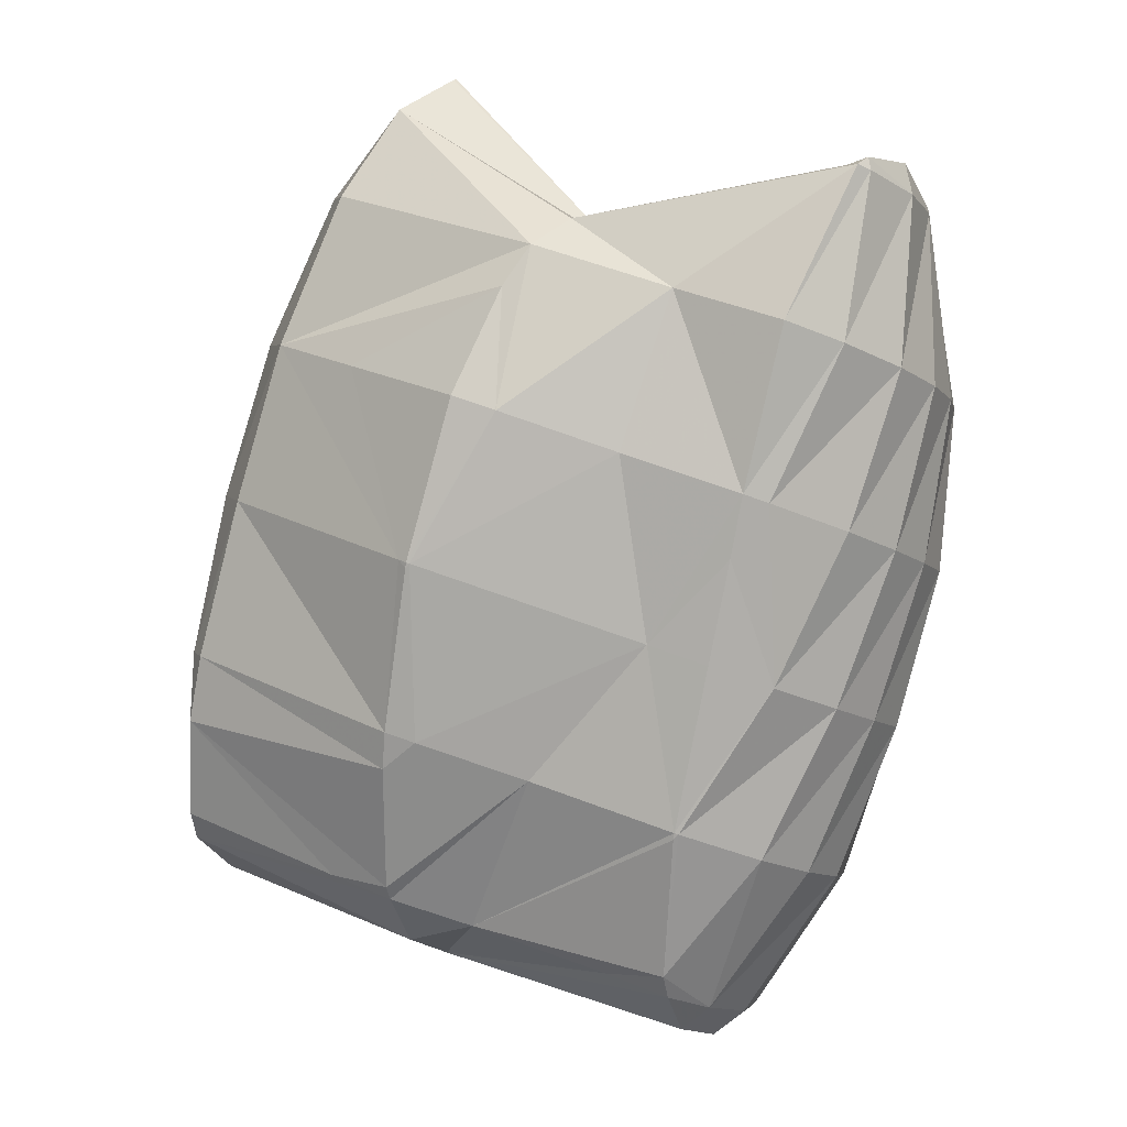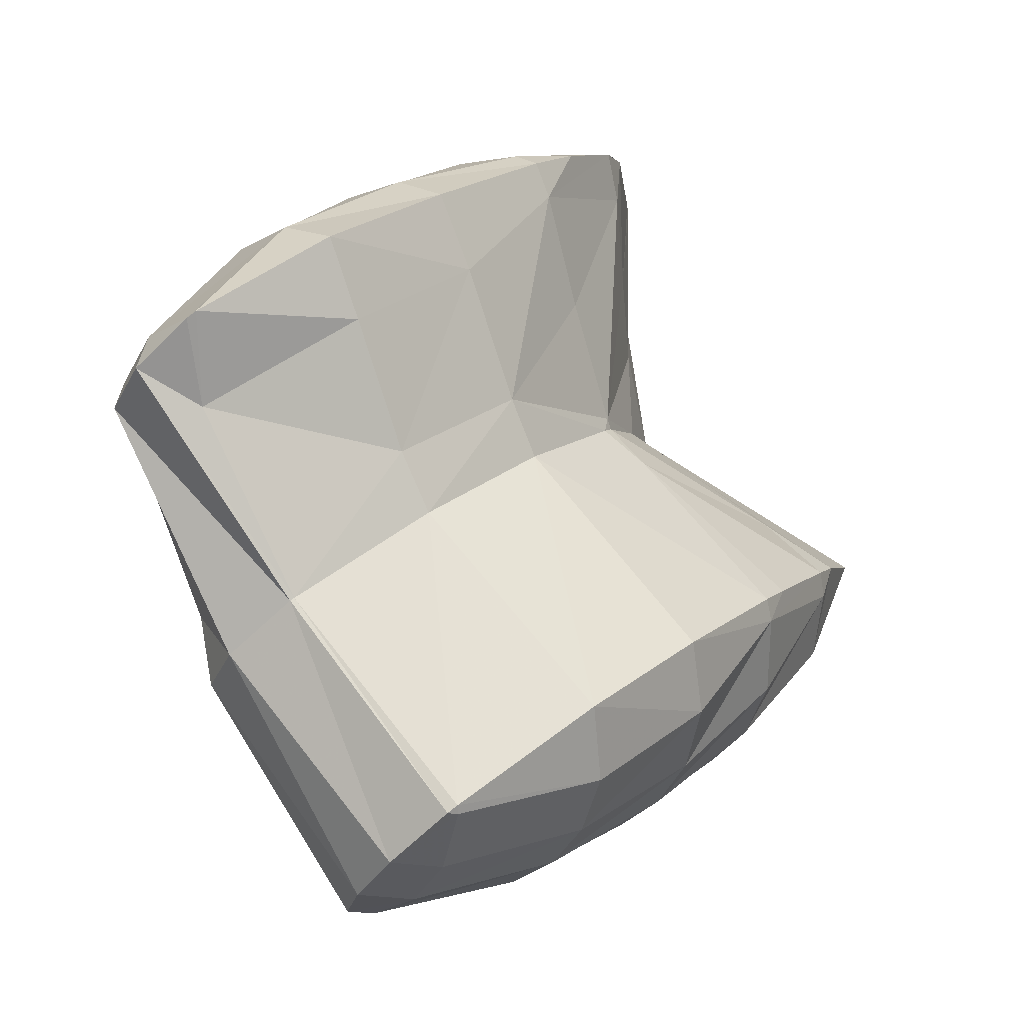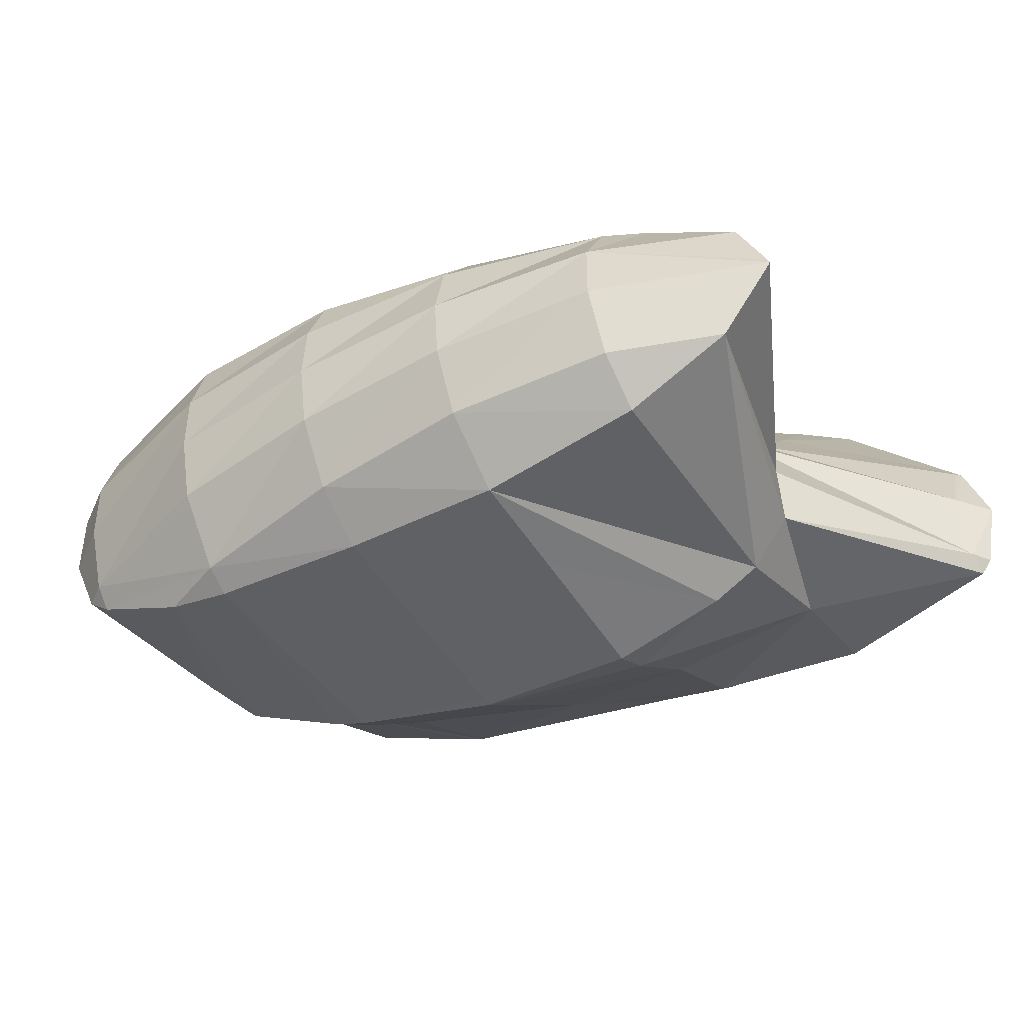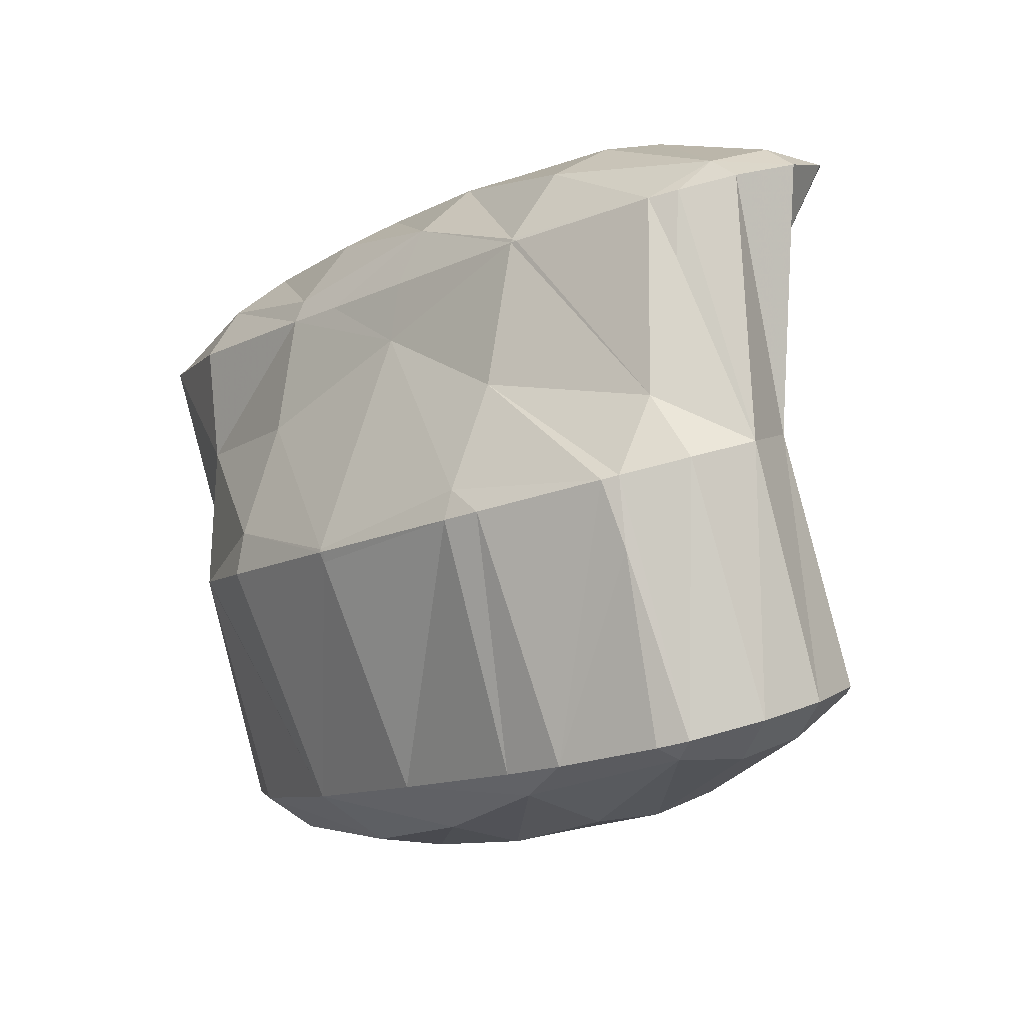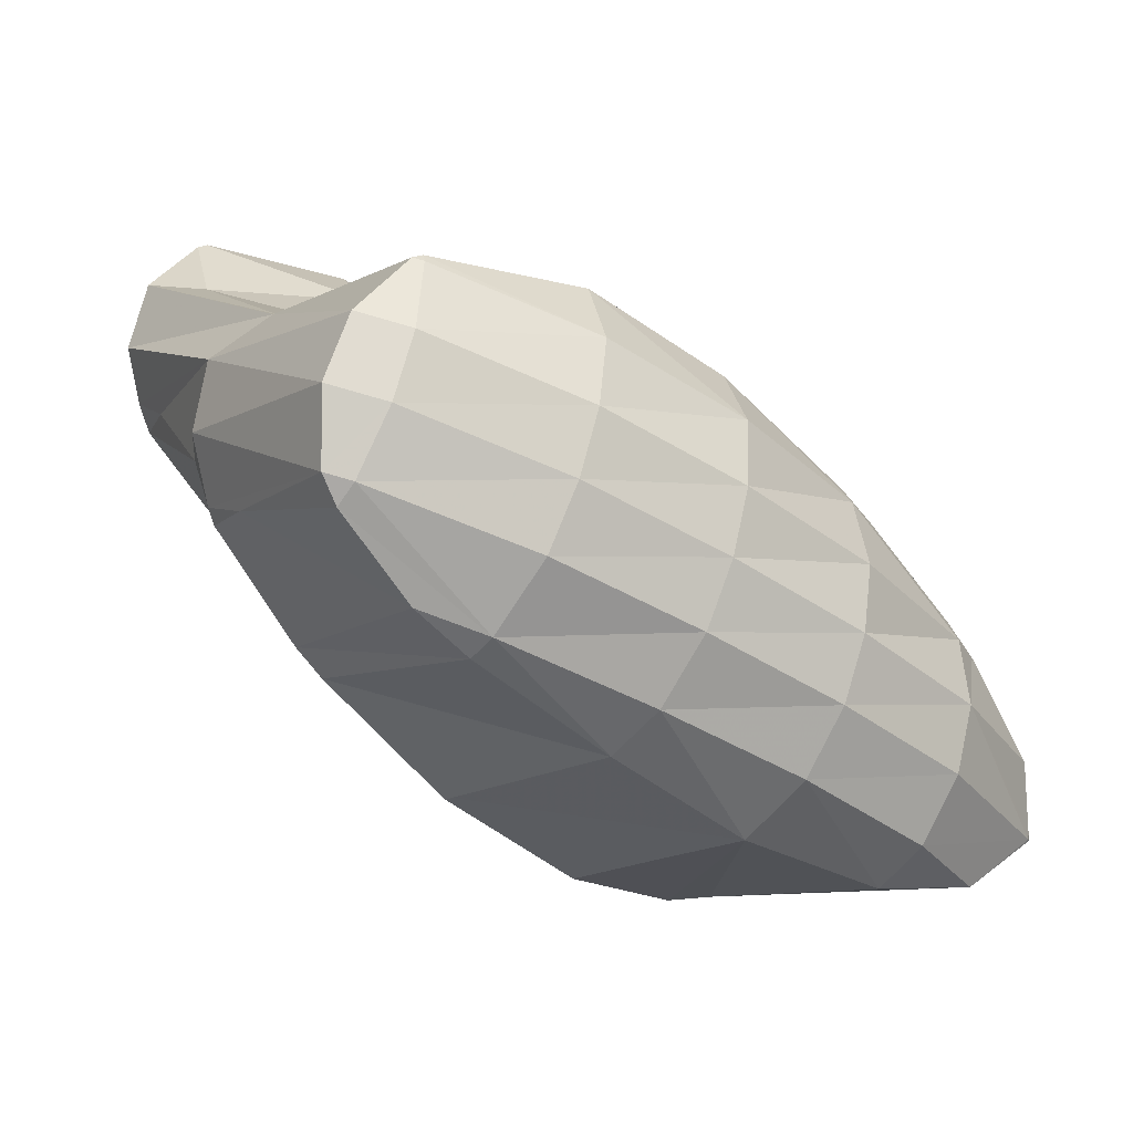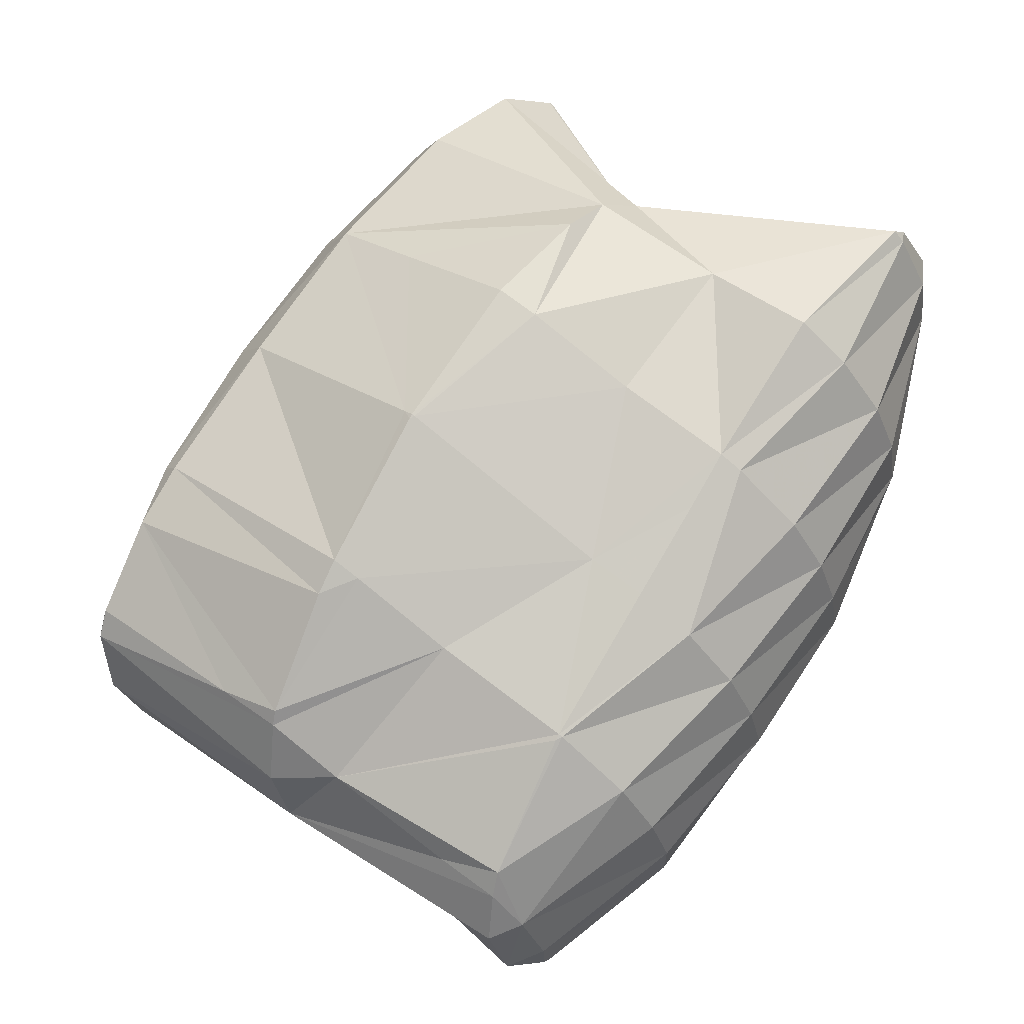
<metadata>
{"format":"obj","ext":"obj","renderer":"f3d","projection":"perspective","resolution":1024,"background":"white","views":[{"elev":-63.1,"azim":-84.7,"up":"+Y"},{"elev":-3.5,"azim":107.7,"up":"+Z"},{"elev":3.0,"azim":-132.8,"up":"+Y"},{"elev":-36.7,"azim":28.4,"up":"+Z"},{"elev":-79.0,"azim":119.7,"up":"+Z"},{"elev":-77.8,"azim":-105.3,"up":"+Y"}]}
</metadata>
<code>
v 203 197.1 79.19
v 203.1 198 79.86
v 202.6 197.1 79.69
v 201.9 196.5 79.16
v 202.3 196.5 78.71
v 201.5 196.2 78.55
v 203 198.1 79.96
v 201.5 199.5 81.21
v 201.2 198.7 81.44
v 200.6 197.7 81.26
v 200 197 80.8
v 201.1 196.1 78.51
v 199.4 196.5 80.09
v 198.7 196.3 78.91
v 198.8 196.3 78.83
v 198.7 196.3 78.86
v 199.5 200.5 82.15
v 199.2 199.7 82.43
v 198.6 198.7 82.36
v 198 197.9 81.96
v 197.4 197.3 81.36
v 196.7 196.9 80.46
v 196.3 196.9 79.54
v 197.3 201.4 83
v 197.2 201 83.16
v 196.6 199.8 83.22
v 196 199 82.9
v 195.4 198.3 82.41
v 194.8 197.8 81.7
v 194.8 197.3 79.97
v 194.1 197.5 80.59
v 193.9 197.6 80.22
v 196.3 201.6 83.3
v 194.8 201.9 83.6
v 194.6 201.3 83.69
v 194 200.3 83.53
v 193.4 199.5 83.19
v 192.8 198.8 82.64
v 192.1 198.4 81.82
v 191.7 198.3 80.99
v 194 201.8 83.64
v 192.6 201.6 83.5
v 191.4 201.3 83.38
v 191.3 201.2 83.38
v 190.7 200.4 83.05
v 190.1 199.8 82.41
v 190 199.7 82.22
v 191.2 201.3 83.37
v 190.4 200.7 83
v 189.9 199.9 82.39
v 202.5 197.9 78.66
v 201.7 199.1 75.93
v 201.8 199 75.89
v 201.3 196.6 77.64
v 201.7 198 75.12
v 200.5 197 75.68
v 201 197.4 74.67
v 200 197.1 74.49
v 201.1 199.8 80.04
v 200.4 200.2 78.14
v 200.1 200.5 77.23
v 198 196.9 76.79
v 199.7 197 74.47
v 197.3 197.1 75.2
v 197.7 197.1 74.67
v 197.1 197.2 74.76
v 199.1 200.8 81.03
v 198.4 201.3 79.08
v 198.1 201.6 78.21
v 196 197.2 78.69
v 195.3 197.4 77.04
v 194.7 197.7 75.33
v 194.6 197.7 75.4
v 194.6 197.7 75.35
v 197.1 201.5 82.48
v 196.4 201.8 80.81
v 195.9 202.1 78.8
v 195.7 202.1 79.01
v 195.6 202.1 78.84
v 193.4 198.1 78.53
v 192.7 198.4 76.83
v 192.5 198.5 76.21
v 194.5 201.9 82.87
v 193.8 201.9 81.61
v 194 202.1 78.91
v 193.2 201.8 80.34
v 192.5 201.9 78.89
v 191.4 199.2 79.48
v 191.2 199.5 77.05
v 190.8 200 77.5
v 191.3 201.3 83.26
v 192.4 201.9 78.89
v 190.7 200.9 82.37
v 190.1 200 82.09
v 191.4 201.4 78.6
v 190.7 200.7 78.09
v 201.6 201.4 72.88
v 201.5 201.5 72.99
v 201.4 200.4 72.15
v 200.9 199.7 71.62
v 199.8 197.6 73.59
v 199.9 199.2 71.28
v 199.5 199.1 71.27
v 200 203.1 74.36
v 197.9 199.3 71.49
v 196.9 199.5 71.77
v 198 204.1 75.31
v 194.6 197.8 75.23
v 194.7 200.4 72.59
v 195.7 202.7 78.26
v 195.6 204.7 76.02
v 192.5 201.3 73.47
v 192.5 200.1 74.64
v 195 204.9 76.17
v 192.9 204.2 77.37
v 193 205.1 76.53
v 190.7 202.4 74.57
v 192.4 205.2 76.63
v 190.6 205.1 76.71
v 189.7 204.7 76.41
v 189.6 204.6 76.41
v 189.6 204.6 76.34
v 189.7 203.6 75.52
v 189.6 204.6 76.38
v 201.5 201.5 72.86
v 200.8 201 72.06
v 200.2 200.4 71.52
v 199.6 199.5 71.23
v 199.4 203 73.27
v 198.8 202.5 72.49
v 198.2 201.9 71.93
v 197.6 201.1 71.57
v 197 200 71.6
v 197.4 204.1 74.24
v 196.8 203.7 73.38
v 196.2 203 72.78
v 195.6 202.3 72.36
v 195 201.3 72.26
v 195.5 204.8 75.67
v 194.8 204.6 74.56
v 194.2 204 73.83
v 193.6 203.3 73.34
v 193 202.4 73.14
v 192.8 205.1 76.13
v 192.2 204.8 75.15
v 191.6 204.2 74.56
v 191 203.3 74.34
v 189.6 204.6 76.34
g foo
f 1 2 3
f 1 3 4
f 1 4 5
f 6 5 4
f 7 8 9
f 7 9 2
f 2 9 3
f 3 9 10
f 11 4 10
f 4 3 10
f 6 4 12
f 12 4 13
f 13 4 11
f 12 13 14
f 12 14 15
f 16 15 14
f 17 18 9
f 17 9 8
f 19 10 18
f 10 9 18
f 20 11 19
f 11 10 19
f 21 13 20
f 13 11 20
f 22 14 21
f 14 13 21
f 16 14 22
f 16 22 23
f 24 25 18
f 24 18 17
f 26 19 25
f 19 18 25
f 27 20 26
f 20 19 26
f 28 21 27
f 21 20 27
f 29 22 28
f 22 21 28
f 23 22 30
f 30 22 31
f 31 22 29
f 32 30 31
f 24 33 25
f 34 35 33
f 33 35 25
f 25 35 26
f 36 27 35
f 27 26 35
f 37 28 36
f 28 27 36
f 38 29 37
f 29 28 37
f 39 31 38
f 31 29 38
f 32 31 39
f 32 39 40
f 34 41 35
f 42 36 35
f 42 35 41
f 43 44 42
f 42 44 36
f 36 44 37
f 45 38 44
f 38 37 44
f 46 39 45
f 39 38 45
f 40 39 46
f 40 46 47
f 43 48 44
f 49 45 44
f 49 44 48
f 50 46 45
f 50 45 49
f 50 47 46
f 51 2 1
f 51 1 52
f 52 1 53
f 53 1 5
f 54 55 6
f 6 55 5
f 5 55 53
f 55 54 56
f 55 56 57
f 58 57 56
f 59 8 7
f 2 51 7
f 7 51 59
f 59 51 60
f 52 60 51
f 52 61 60
f 54 6 12
f 56 12 15
f 56 54 12
f 56 15 16
f 56 16 62
f 56 62 58
f 58 62 63
f 63 62 64
f 63 64 65
f 66 65 64
f 67 17 8
f 67 8 59
f 68 67 60
f 67 59 60
f 61 68 60
f 61 69 68
f 70 16 23
f 70 62 16
f 71 64 70
f 64 62 70
f 66 64 72
f 72 64 73
f 73 64 71
f 74 72 73
f 75 24 17
f 75 17 67
f 76 75 68
f 75 67 68
f 69 77 68
f 77 78 68
f 78 76 68
f 79 78 77
f 70 23 30
f 30 32 70
f 32 80 70
f 80 71 70
f 81 73 80
f 73 71 80
f 74 73 81
f 74 81 82
f 75 33 24
f 33 75 34
f 34 75 83
f 83 75 76
f 84 83 78
f 83 76 78
f 79 85 78
f 85 86 78
f 86 84 78
f 87 86 85
f 88 32 40
f 88 80 32
f 89 81 90
f 90 81 88
f 88 81 80
f 89 82 81
f 83 41 34
f 84 42 41
f 84 41 83
f 42 84 43
f 43 84 91
f 91 84 86
f 87 92 86
f 92 93 86
f 93 91 86
f 92 94 93
f 92 95 94
f 47 88 40
f 88 47 96
f 96 47 94
f 94 95 96
f 96 90 88
f 91 48 43
f 93 49 48
f 93 48 91
f 94 50 49
f 94 49 93
f 94 47 50
f 97 98 52
f 97 52 53
f 55 99 53
f 99 97 53
f 57 100 55
f 100 99 55
f 101 102 58
f 58 102 57
f 57 102 100
f 103 102 101
f 52 98 61
f 98 104 61
f 101 58 63
f 103 101 105
f 101 63 105
f 63 65 105
f 106 105 65
f 106 65 66
f 61 104 69
f 104 107 69
f 72 108 66
f 108 109 66
f 109 106 66
f 108 72 74
f 77 69 110
f 110 69 111
f 111 69 107
f 110 79 77
f 112 108 113
f 112 109 108
f 108 74 82
f 108 82 113
f 111 114 110
f 115 85 79
f 115 79 110
f 115 110 116
f 116 110 114
f 115 87 85
f 113 89 112
f 89 90 112
f 90 117 112
f 113 82 89
f 116 118 115
f 115 118 87
f 87 118 92
f 92 118 119
f 120 121 119
f 121 95 119
f 95 92 119
f 121 122 95
f 122 123 95
f 123 96 95
f 123 117 90
f 123 90 96
f 120 124 121
f 124 122 121
f 125 98 97
f 125 97 99
f 125 99 126
f 126 99 100
f 126 100 127
f 127 100 102
f 127 102 128
f 128 102 103
f 129 104 98
f 129 98 125
f 130 129 126
f 129 125 126
f 131 130 127
f 130 126 127
f 132 131 128
f 131 127 128
f 105 133 103
f 103 133 128
f 128 133 132
f 133 105 106
f 134 107 104
f 134 104 129
f 135 134 130
f 134 129 130
f 136 135 131
f 135 130 131
f 137 136 132
f 136 131 132
f 138 137 133
f 137 132 133
f 133 106 109
f 133 109 138
f 139 111 107
f 139 107 134
f 140 139 135
f 139 134 135
f 141 140 136
f 140 135 136
f 142 141 137
f 141 136 137
f 143 142 138
f 142 137 138
f 138 109 112
f 138 112 143
f 139 114 111
f 114 139 116
f 116 139 144
f 144 139 140
f 145 144 141
f 144 140 141
f 146 145 142
f 145 141 142
f 147 146 143
f 146 142 143
f 143 112 117
f 143 117 147
f 144 118 116
f 145 119 118
f 145 118 144
f 119 145 120
f 120 145 148
f 148 145 146
f 122 148 123
f 123 148 147
f 147 148 146
f 147 117 123
f 148 124 120
f 148 122 124
g

</code>
